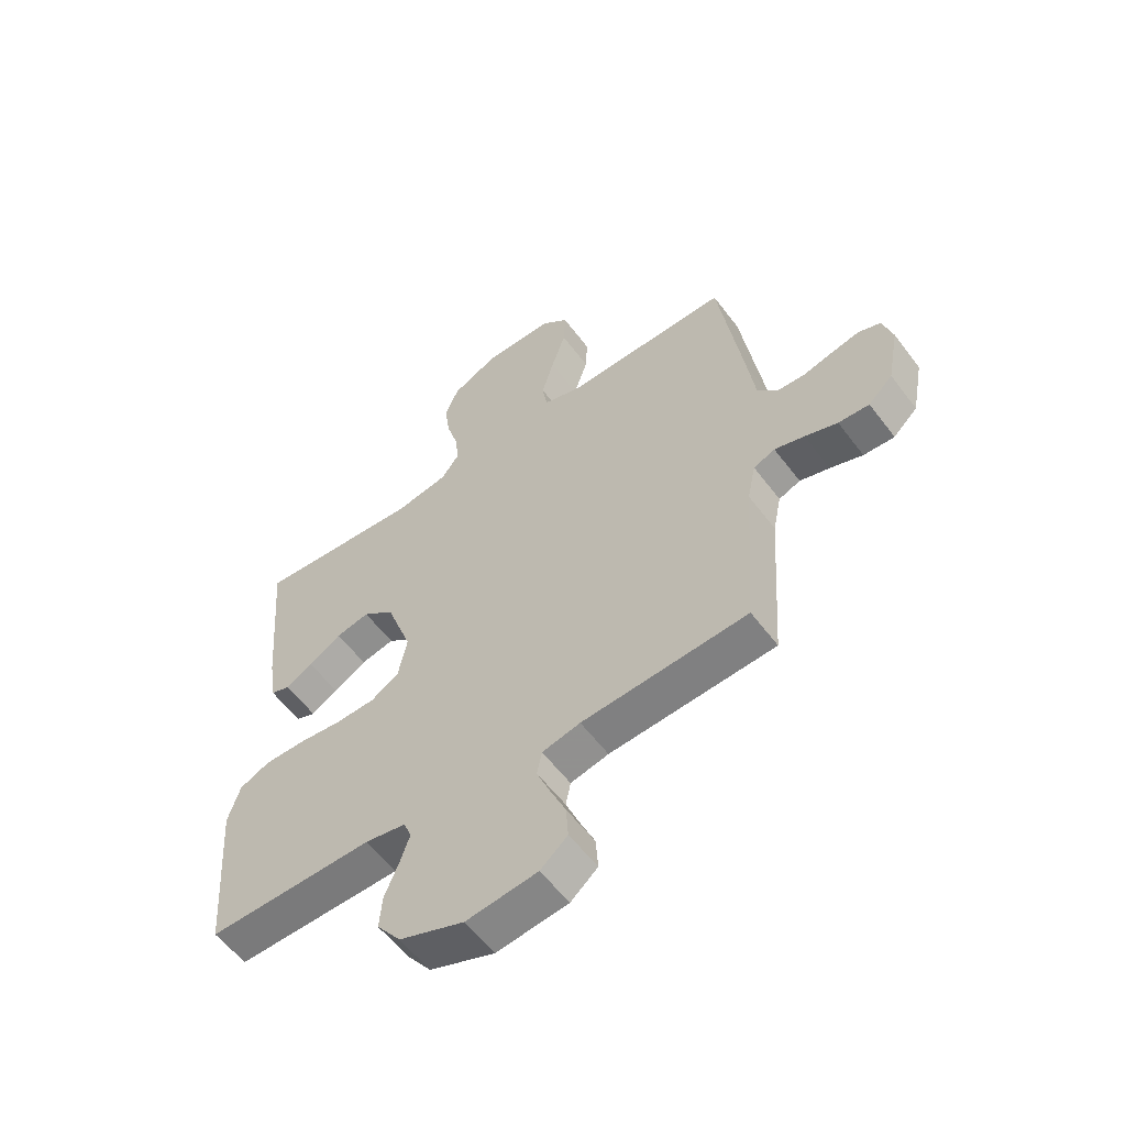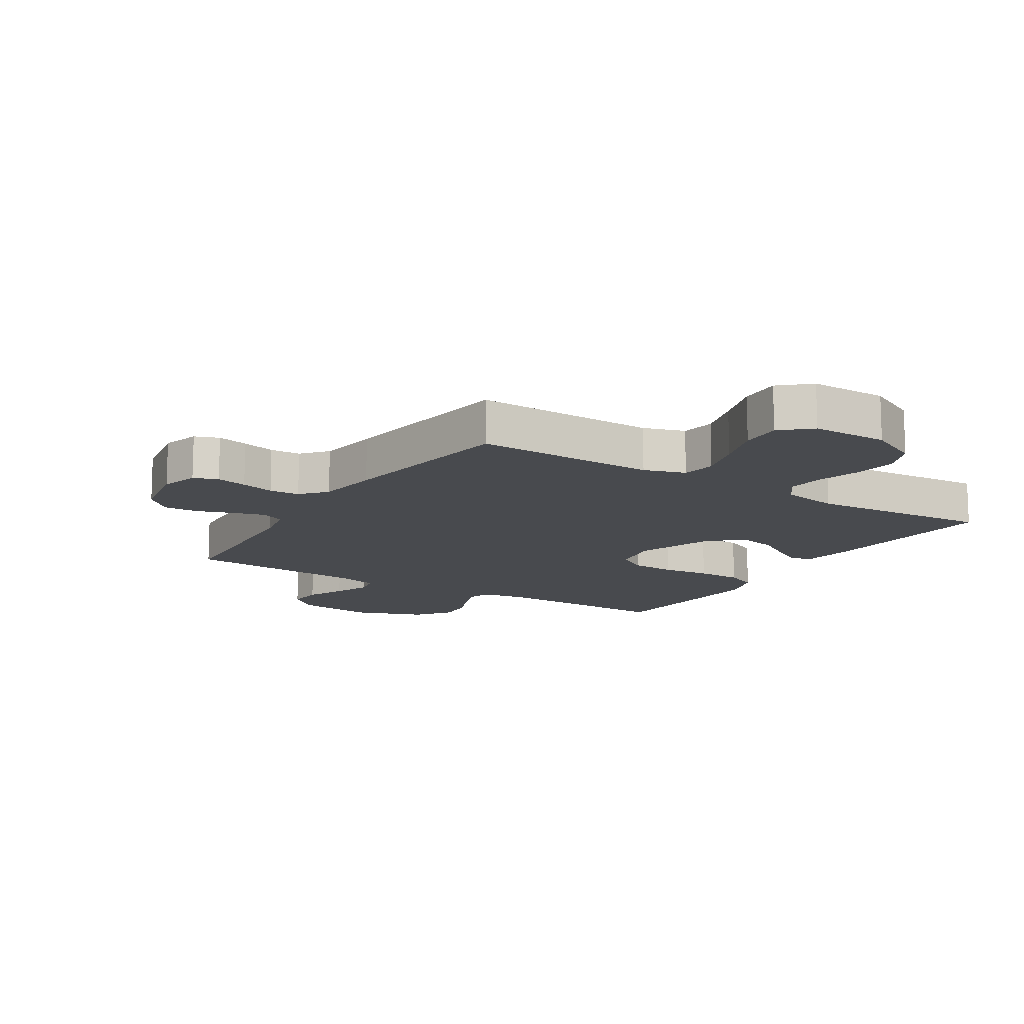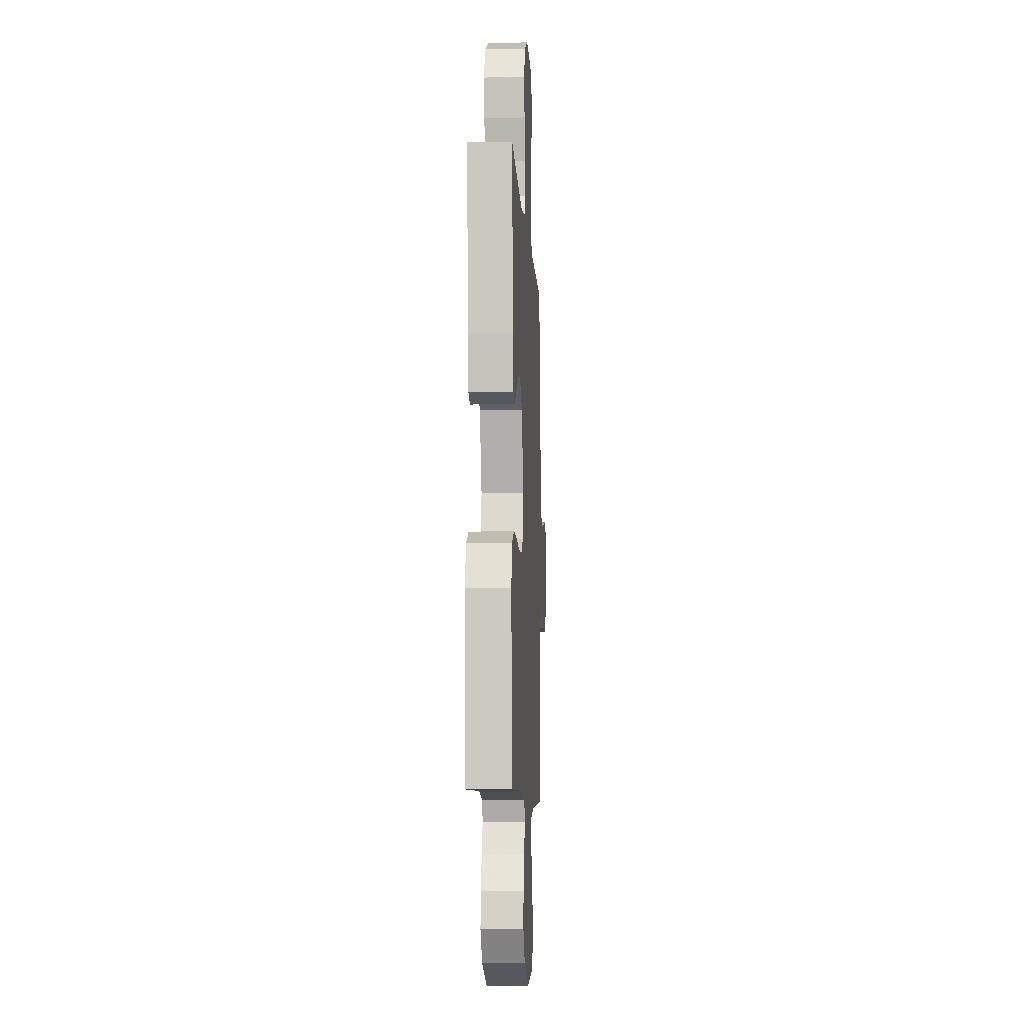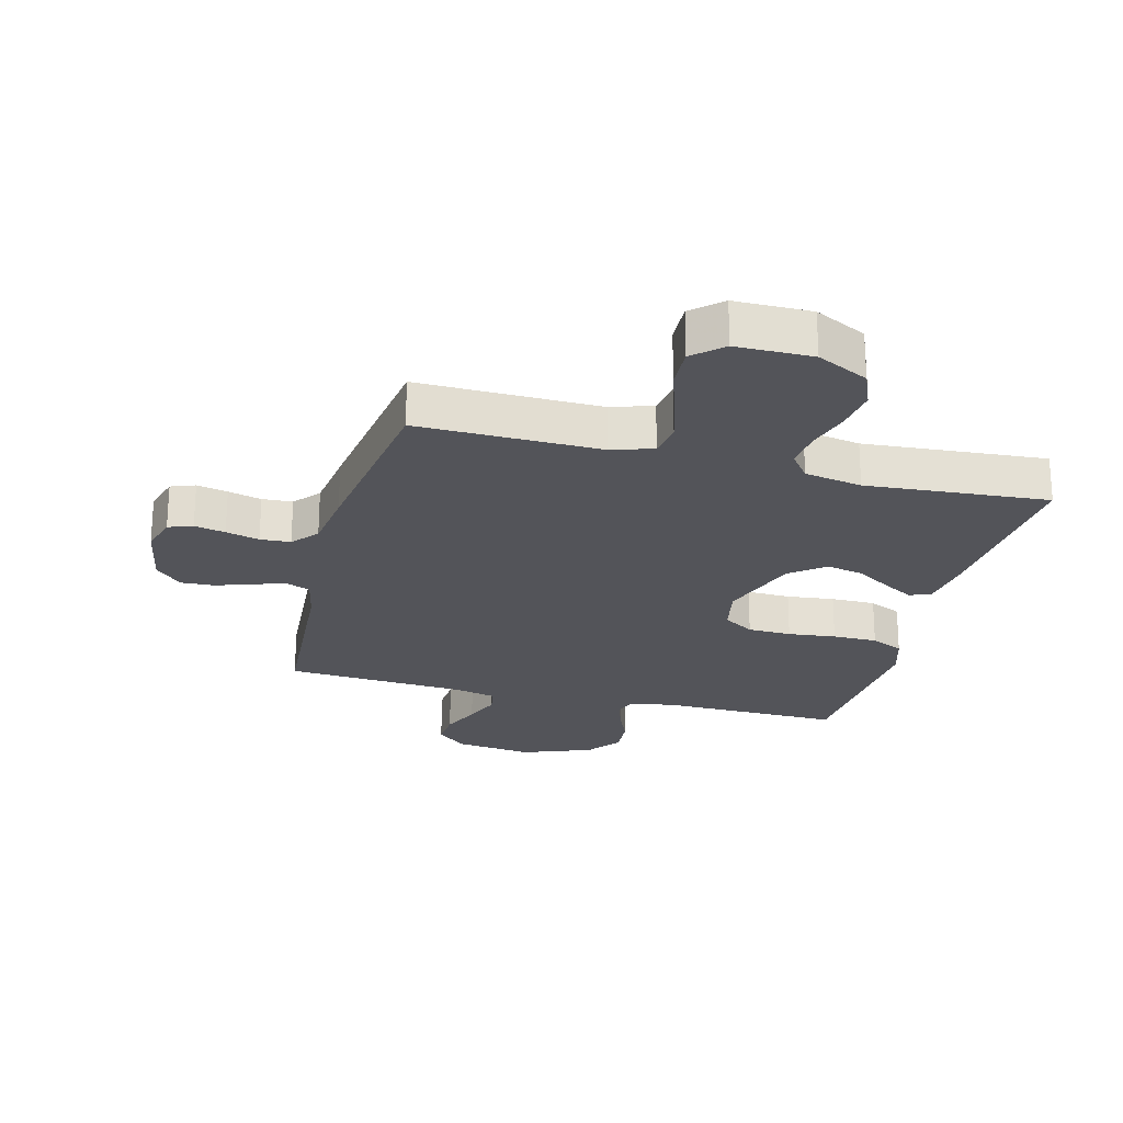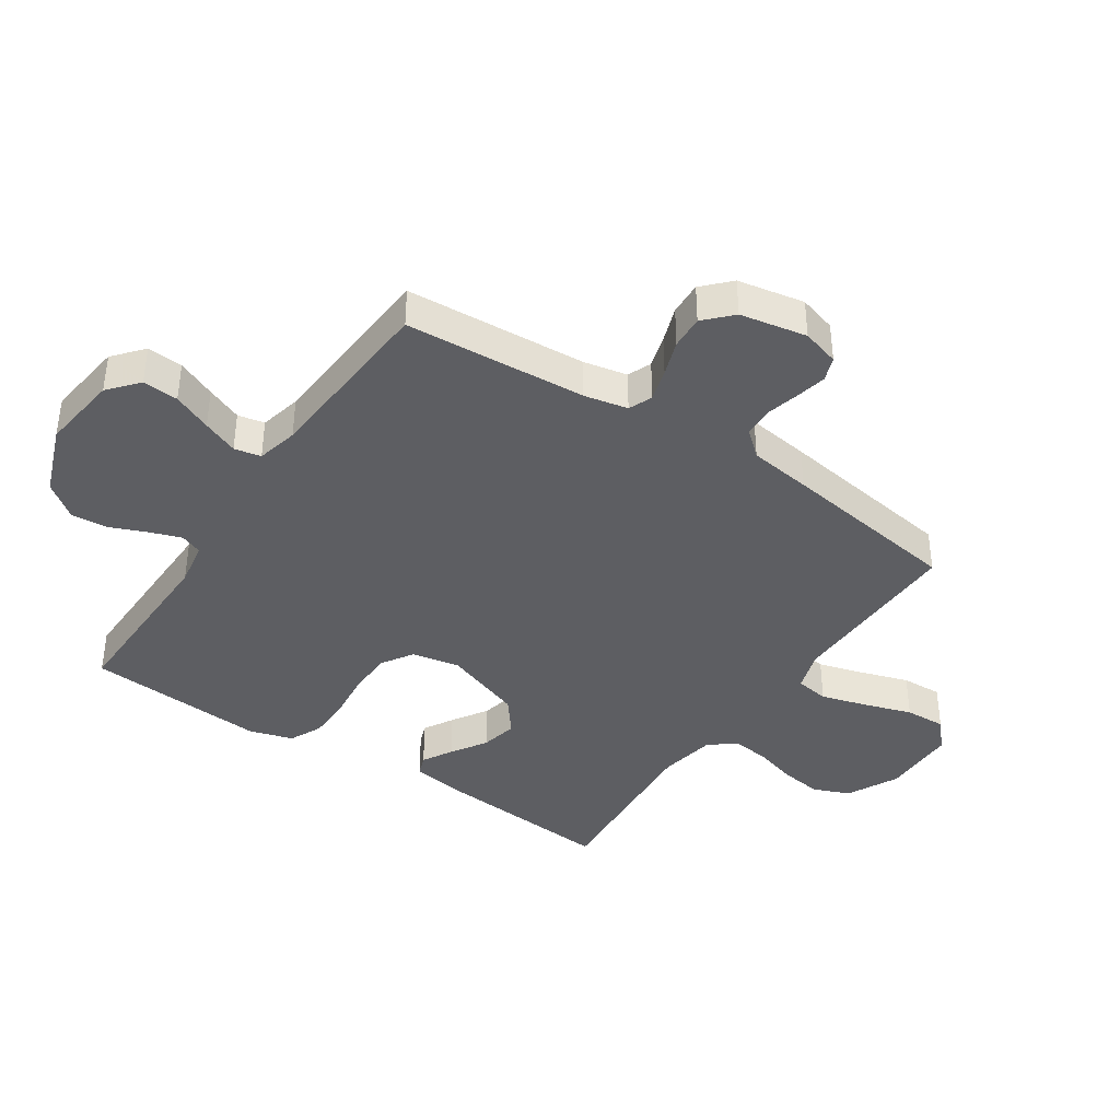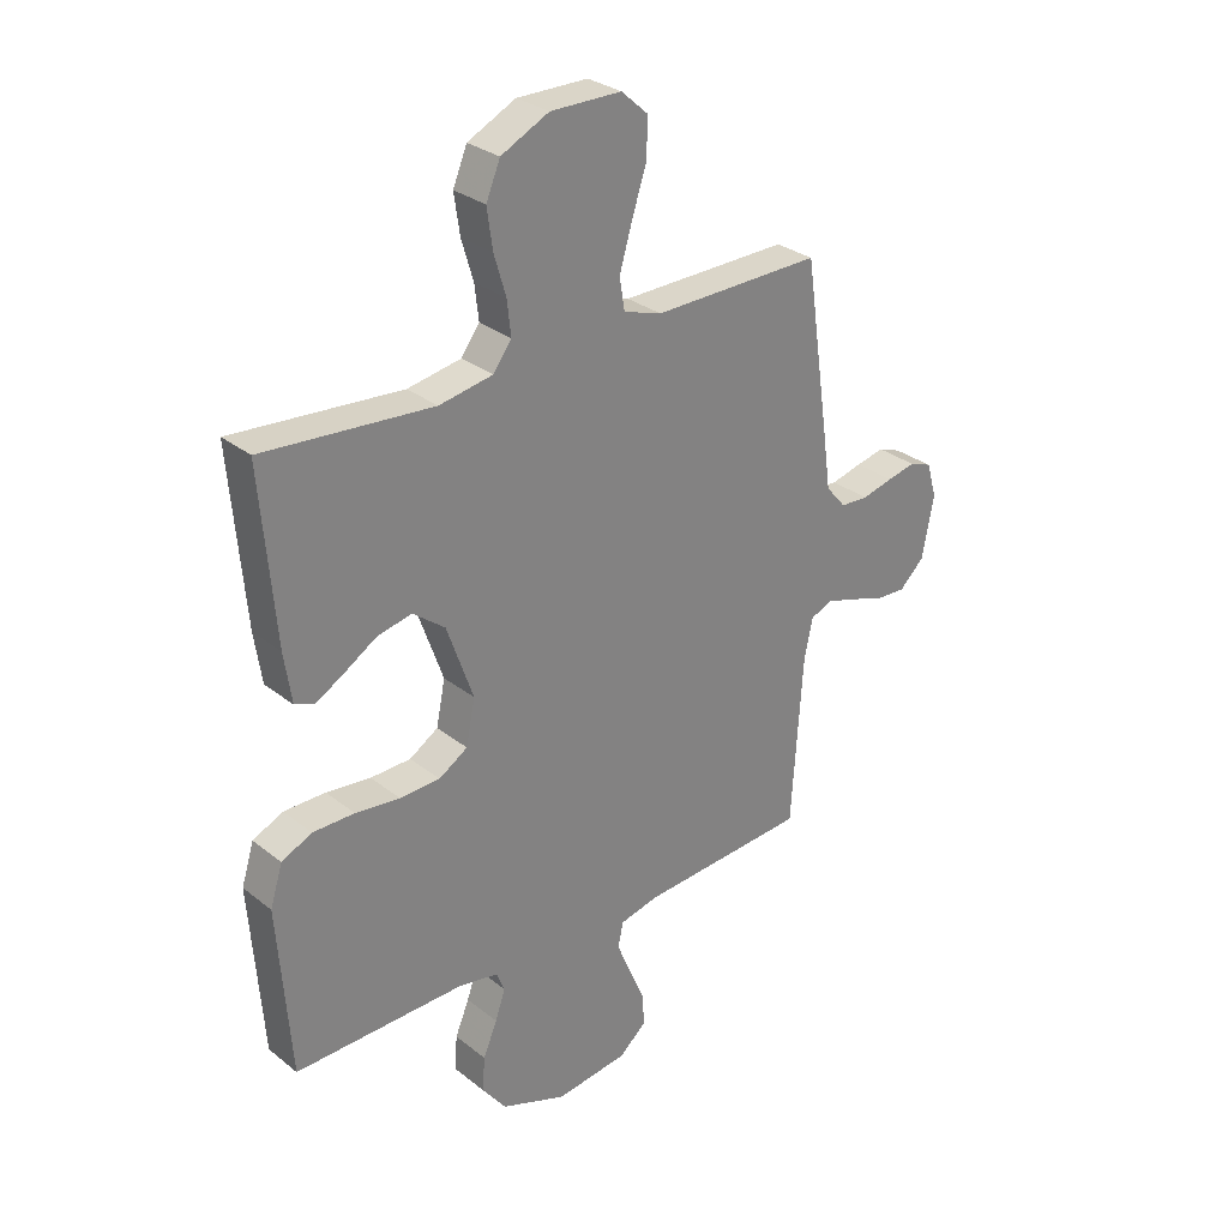
<metadata>
{"format":"obj","ext":"obj","renderer":"f3d","projection":"perspective","resolution":1024,"background":"white","views":[{"elev":-57.6,"azim":-143.4,"up":"+Z"},{"elev":-13.3,"azim":-32.3,"up":"+Y"},{"elev":-8.2,"azim":93.1,"up":"+Z"},{"elev":-23.7,"azim":-14.6,"up":"+Y"},{"elev":-39.4,"azim":-123.9,"up":"+Y"},{"elev":29.7,"azim":138.9,"up":"+Z"}]}
</metadata>
<code>
v 0.5 0.07 -0.5
v 0.2 0.07 -0.496
v 0.126 0.07 -0.509
v 0.112 0.07 -0.545
v 0.13 0.07 -0.597
v 0.155 0.07 -0.657
v 0.16 0.07 -0.718
v 0.117 0.07 -0.775
v 0 0.07 -0.819
v -0.129 0.07 -0.803
v -0.178 0.07 -0.761
v -0.174 0.07 -0.702
v -0.146 0.07 -0.638
v -0.122 0.07 -0.579
v -0.131 0.07 -0.535
v -0.2 0.07 -0.519
v -0.5 0.07 -0.5
v -0.52 0.07 -0.2
v -0.535 0.07 -0.128
v -0.574 0.07 -0.112
v -0.628 0.07 -0.128
v -0.687 0.07 -0.149
v -0.743 0.07 -0.152
v -0.787 0.07 -0.11
v -0.808 0.07 0
v -0.79 0.07 0.062
v -0.75 0.07 0.077
v -0.699 0.07 0.066
v -0.644 0.07 0.052
v -0.594 0.07 0.055
v -0.558 0.07 0.097
v -0.544 0.07 0.2
v -0.5 0.07 0.5
v -0.2 0.07 0.496
v -0.132 0.07 0.518
v -0.123 0.07 0.574
v -0.145 0.07 0.649
v -0.171 0.07 0.729
v -0.174 0.07 0.797
v -0.126 0.07 0.84
v 0 0.07 0.841
v 0.085 0.07 0.799
v 0.11 0.07 0.739
v 0.1 0.07 0.669
v 0.079 0.07 0.598
v 0.072 0.07 0.537
v 0.105 0.07 0.493
v 0.2 0.07 0.476
v 0.5 0.07 0.5
v 0.475 0.07 0.2
v 0.462 0.07 0.112
v 0.427 0.07 0.099
v 0.378 0.07 0.127
v 0.319 0.07 0.164
v 0.258 0.07 0.177
v 0.201 0.07 0.133
v 0.154 0.07 0
v 0.17 0.07 -0.079
v 0.221 0.07 -0.111
v 0.293 0.07 -0.113
v 0.372 0.07 -0.104
v 0.446 0.07 -0.104
v 0.5 0.07 -0.129
v 0.522 0.07 -0.2
v 0.5 0 -0.5
v 0.2 0 -0.496
v 0.126 0 -0.509
v 0.112 0 -0.545
v 0.13 0 -0.597
v 0.155 0 -0.657
v 0.16 0 -0.718
v 0.117 0 -0.775
v 0 0 -0.819
v -0.129 0 -0.803
v -0.178 0 -0.761
v -0.174 0 -0.702
v -0.146 0 -0.638
v -0.122 0 -0.579
v -0.131 0 -0.535
v -0.2 0 -0.519
v -0.5 0 -0.5
v -0.52 0 -0.2
v -0.535 0 -0.128
v -0.574 0 -0.112
v -0.628 0 -0.128
v -0.687 0 -0.149
v -0.743 0 -0.152
v -0.787 0 -0.11
v -0.808 0 0
v -0.79 0 0.062
v -0.75 0 0.077
v -0.699 0 0.066
v -0.644 0 0.052
v -0.594 0 0.055
v -0.558 0 0.097
v -0.544 0 0.2
v -0.5 0 0.5
v -0.2 0 0.496
v -0.132 0 0.518
v -0.123 0 0.574
v -0.145 0 0.649
v -0.171 0 0.729
v -0.174 0 0.797
v -0.126 0 0.84
v 0 0 0.841
v 0.085 0 0.799
v 0.11 0 0.739
v 0.1 0 0.669
v 0.079 0 0.598
v 0.072 0 0.537
v 0.105 0 0.493
v 0.2 0 0.476
v 0.5 0 0.5
v 0.475 0 0.2
v 0.462 0 0.112
v 0.427 0 0.099
v 0.378 0 0.127
v 0.319 0 0.164
v 0.258 0 0.177
v 0.201 0 0.133
v 0.154 0 0
v 0.17 0 -0.079
v 0.221 0 -0.111
v 0.293 0 -0.113
v 0.372 0 -0.104
v 0.446 0 -0.104
v 0.5 0 -0.129
v 0.522 0 -0.2
f 64 1 2
f 63 64 2
f 62 63 2
f 61 62 2
f 60 61 2
f 59 60 2 3
f 58 59 3 4
f 57 58 4
f 52 53 54
f 51 52 54
f 50 51 54
f 49 50 54
f 48 49 54
f 47 48 54 55
f 46 47 55 56
f 43 44 45
f 42 43 45
f 41 42 45
f 40 41 45
f 39 40 45
f 38 39 45
f 37 38 45
f 36 37 45 46
f 46 56 57
f 36 46 57
f 35 36 57
f 31 32 33 34
f 35 57 4
f 34 35 4
f 31 34 4
f 30 31 4
f 27 28 29
f 26 27 29
f 25 26 29
f 24 25 29
f 23 24 29
f 22 23 29
f 21 22 29
f 16 17 18
f 15 16 18 19
f 11 12 13
f 10 11 13
f 9 10 13
f 8 9 13
f 7 8 13
f 6 7 13
f 5 6 13
f 5 13 14
f 4 5 14 15
f 20 21 29 30
f 19 20 30
f 4 15 19 30
f 66 65 128
f 66 128 127
f 66 127 126
f 66 126 125
f 66 125 124
f 67 66 124 123
f 68 67 123 122
f 68 122 121
f 118 117 116
f 118 116 115
f 118 115 114
f 118 114 113
f 118 113 112
f 119 118 112 111
f 120 119 111 110
f 109 108 107
f 109 107 106
f 109 106 105
f 109 105 104
f 109 104 103
f 109 103 102
f 109 102 101
f 110 109 101 100
f 121 120 110
f 121 110 100
f 121 100 99
f 98 97 96 95
f 68 121 99
f 68 99 98
f 68 98 95
f 68 95 94
f 93 92 91
f 93 91 90
f 93 90 89
f 93 89 88
f 93 88 87
f 93 87 86
f 93 86 85
f 82 81 80
f 83 82 80 79
f 77 76 75
f 77 75 74
f 77 74 73
f 77 73 72
f 77 72 71
f 77 71 70
f 77 70 69
f 78 77 69
f 79 78 69 68
f 94 93 85 84
f 94 84 83
f 94 83 79 68
f 1 65 66 2
f 2 66 67 3
f 3 67 68 4
f 4 68 69 5
f 5 69 70 6
f 6 70 71 7
f 7 71 72 8
f 8 72 73 9
f 9 73 74 10
f 10 74 75 11
f 11 75 76 12
f 12 76 77 13
f 13 77 78 14
f 14 78 79 15
f 15 79 80 16
f 16 80 81 17
f 17 81 82 18
f 18 82 83 19
f 19 83 84 20
f 20 84 85 21
f 21 85 86 22
f 22 86 87 23
f 23 87 88 24
f 24 88 89 25
f 25 89 90 26
f 26 90 91 27
f 27 91 92 28
f 28 92 93 29
f 29 93 94 30
f 30 94 95 31
f 31 95 96 32
f 32 96 97 33
f 33 97 98 34
f 34 98 99 35
f 35 99 100 36
f 36 100 101 37
f 37 101 102 38
f 38 102 103 39
f 39 103 104 40
f 40 104 105 41
f 41 105 106 42
f 42 106 107 43
f 43 107 108 44
f 44 108 109 45
f 45 109 110 46
f 46 110 111 47
f 47 111 112 48
f 48 112 113 49
f 49 113 114 50
f 50 114 115 51
f 51 115 116 52
f 52 116 117 53
f 53 117 118 54
f 54 118 119 55
f 55 119 120 56
f 56 120 121 57
f 57 121 122 58
f 58 122 123 59
f 59 123 124 60
f 60 124 125 61
f 61 125 126 62
f 62 126 127 63
f 63 127 128 64
f 64 128 65 1

</code>
